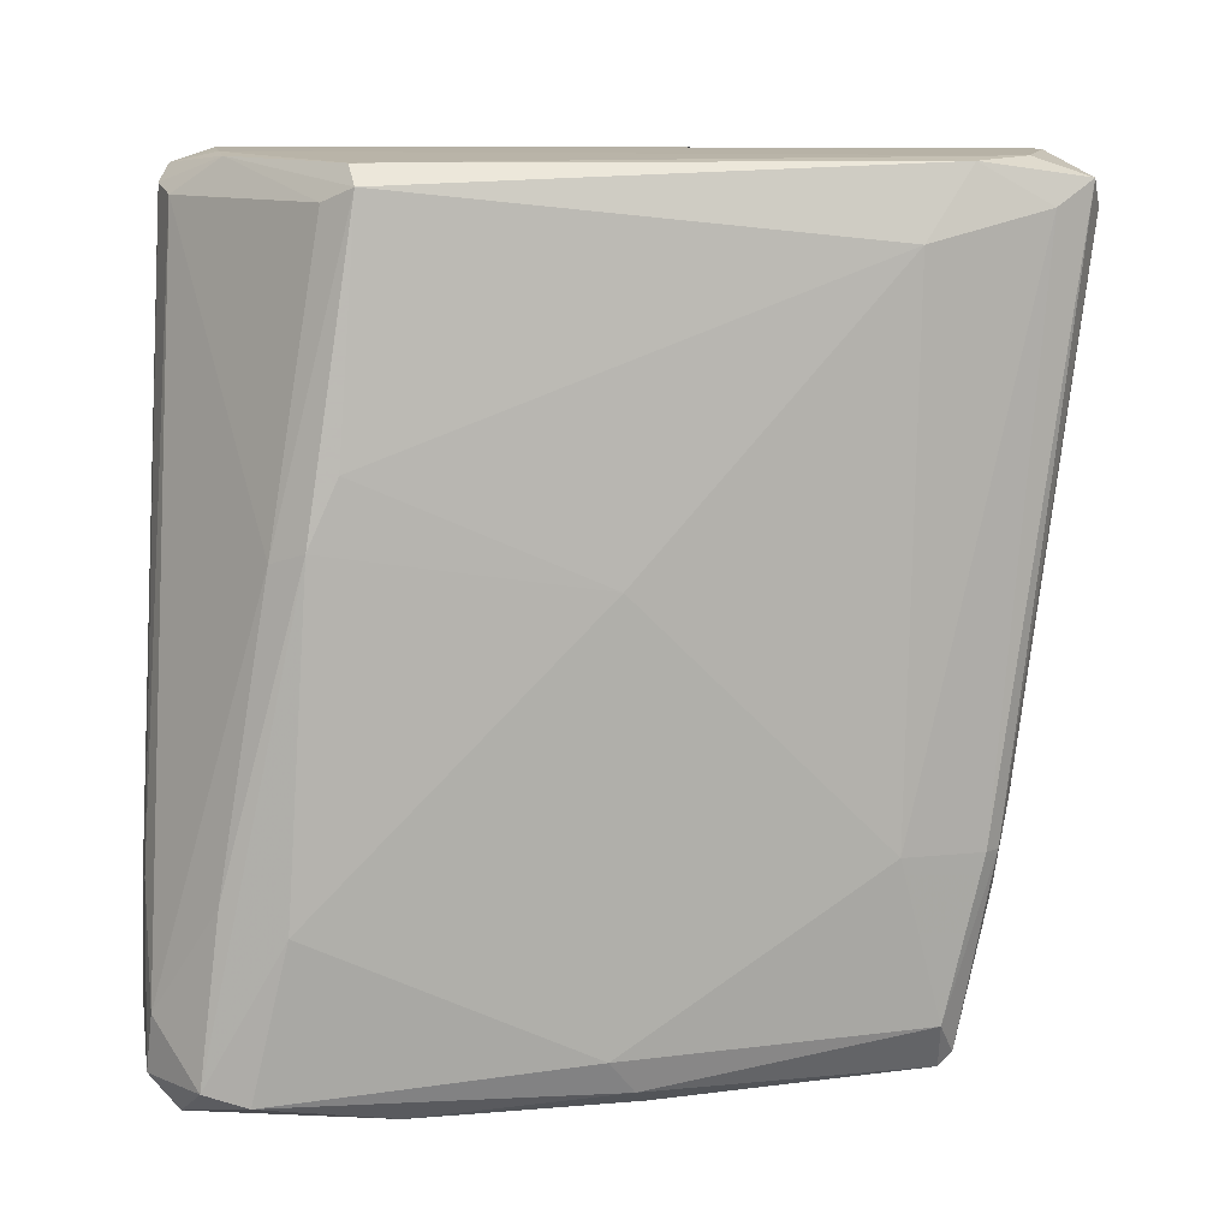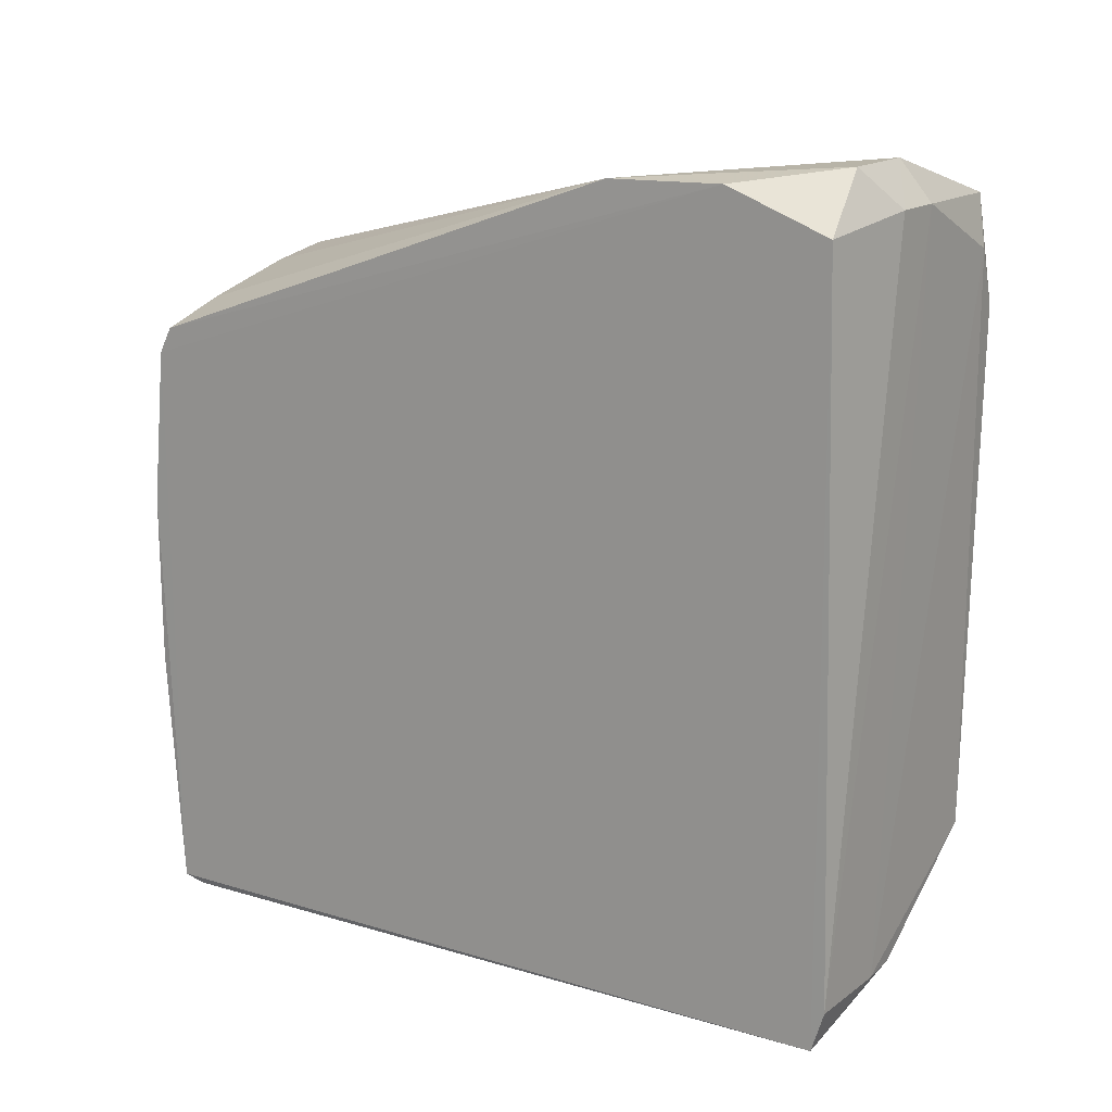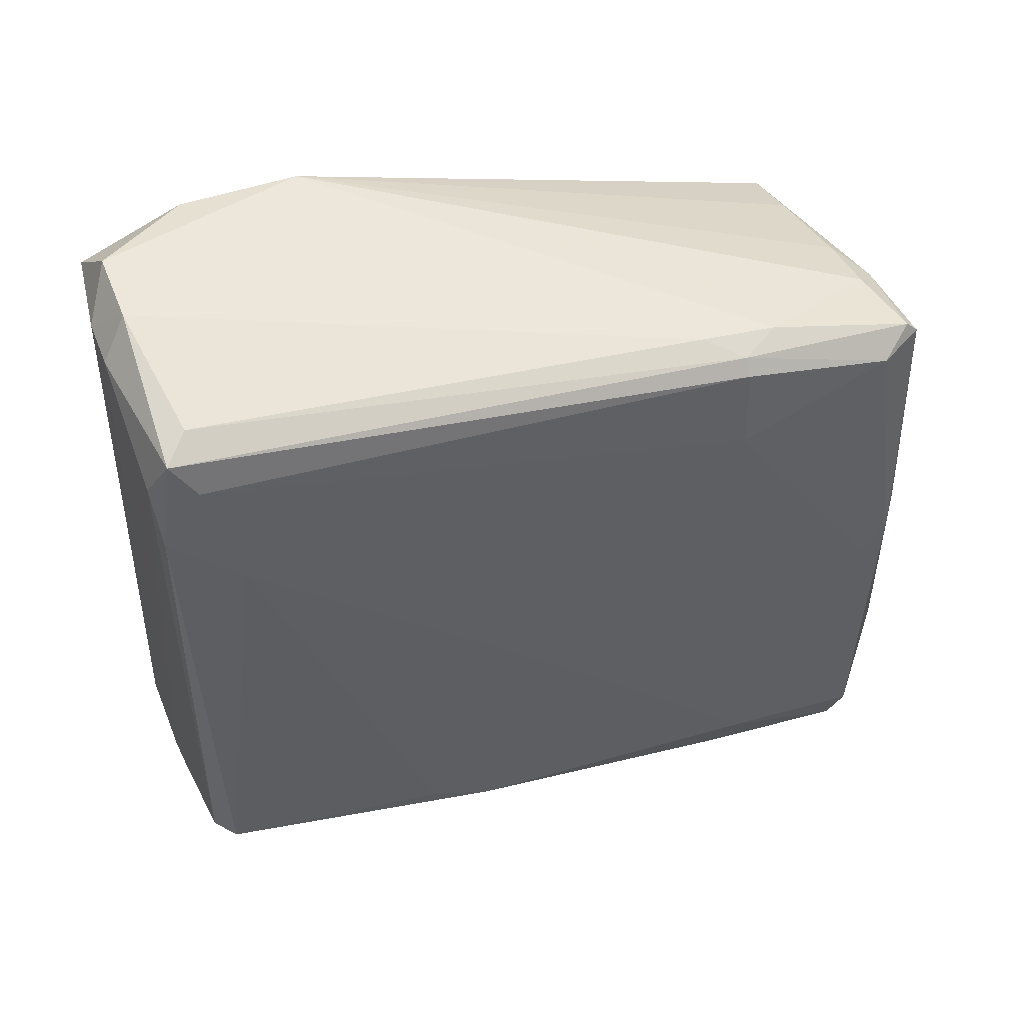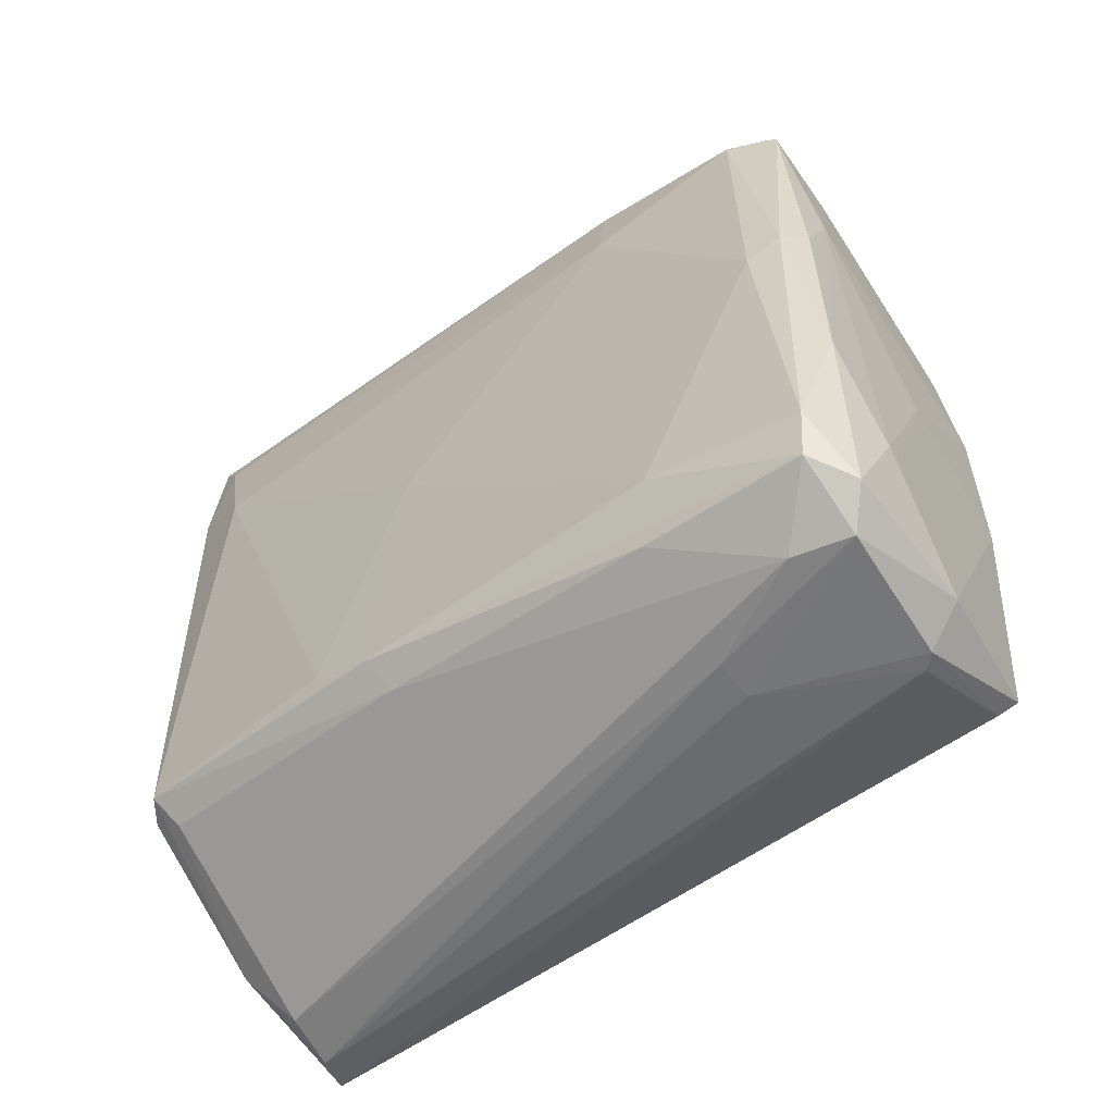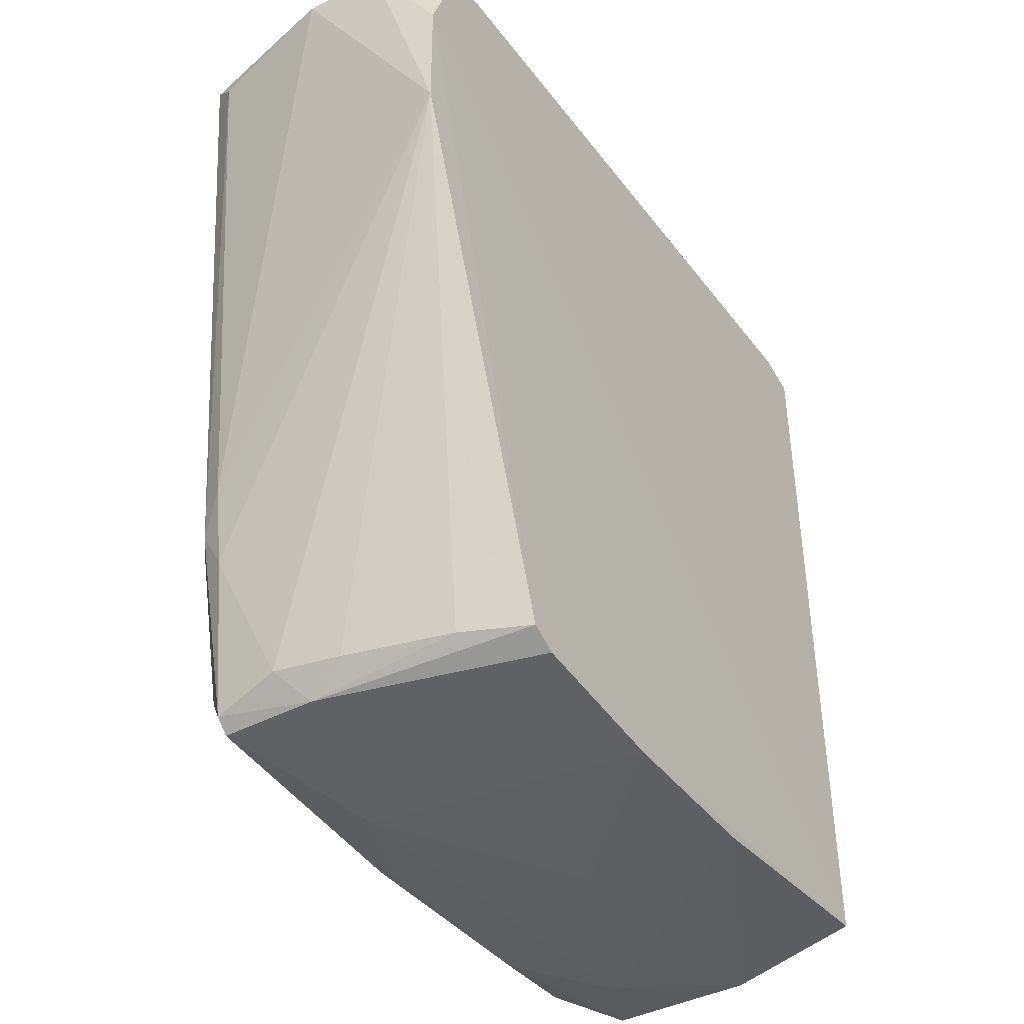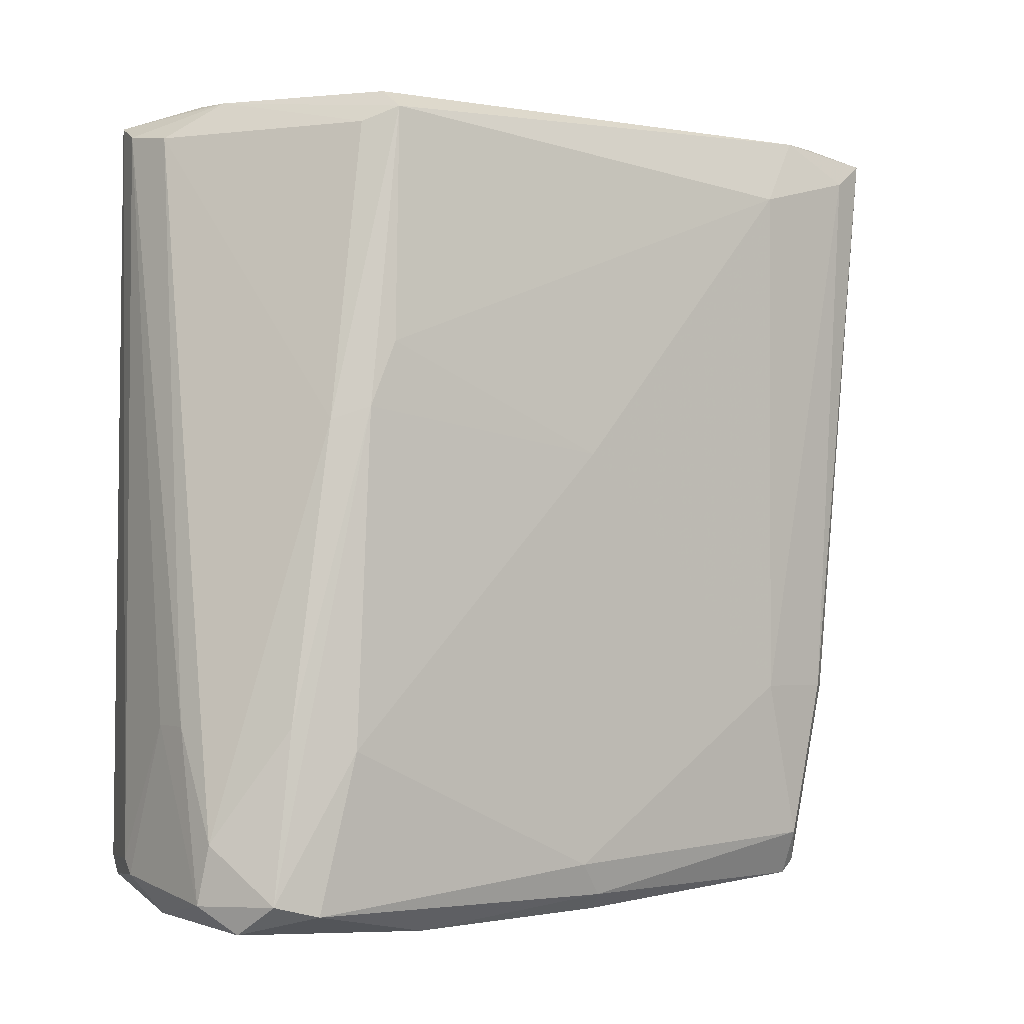
<metadata>
{"format":"obj","ext":"obj","renderer":"f3d","projection":"perspective","resolution":1024,"background":"white","views":[{"elev":12.4,"azim":-100.7,"up":"+Y"},{"elev":15.2,"azim":123.7,"up":"+Z"},{"elev":49.8,"azim":-112.1,"up":"+Z"},{"elev":-57.7,"azim":-52.6,"up":"+Z"},{"elev":-40.2,"azim":32.5,"up":"+Y"},{"elev":-0.5,"azim":-126.8,"up":"+Y"}]}
</metadata>
<code>
v 458.1 -363.4 229.3
v 477.5 -403.9 167.9
v 457.9 -407 185.7
v 460 -320.1 268.6
v 473.3 -435.3 185.7
v 463.4 -359.1 184.7
v 459.4 -432 231.2
v 459.2 -430.3 180.3
v 469.4 -420.1 168
v 510.4 -430.8 264
v 496.1 -309.2 181.5
v 510.3 -328.2 296.7
v 467.4 -314.3 192.6
v 510.3 -311.9 290.5
v 459.6 -357.3 189.2
v 510.5 -433.1 239.4
v 494 -424.8 167.3
v 483.7 -403.9 167.8
v 483.7 -428.2 275.9
v 459.6 -401.3 279.3
v 463.1 -432.9 274.3
v 461.8 -315.7 286.8
v 504.2 -313.7 173.5
v 465.3 -408 282.1
v 467.2 -309.5 196.2
v 500.1 -313.7 299
v 477.6 -432.3 273.9
v 510.2 -346.8 296.4
v 510.9 -429.8 174.6
v 510.3 -428.7 268.1
v 463.2 -312.1 292.4
v 489.8 -309.5 181.8
v 461.5 -401.5 281.6
v 459.5 -425.7 273.5
v 510.5 -309.3 181.5
v 467.1 -309.3 284.8
v 465.3 -395.7 284.1
v 494 -309.5 292.9
v 457.8 -426.9 227.3
v 458 -400.9 266.8
v 463.3 -312.2 196.6
v 473.5 -428.1 277.8
v 510.4 -426.7 173.6
v 463.1 -430.9 276.4
v 463.1 -434.9 200.4
v 469.2 -435.1 247.6
v 471.3 -429 167.2
v 487.8 -313.5 299.2
v 487.8 -435.1 216.7
v 459.9 -347.5 193.6
v 489.8 -432.9 171.5
v 491.9 -427 167.1
v 485.7 -309.4 293
v 461.1 -428.6 173.8
v 510.6 -311.3 175.3
v 463.2 -434.8 233.2
v 461.6 -403.4 177
v 467.3 -316 294.6
v 467.2 -433 171.4
v 499.9 -428.1 271.8
v 475.4 -435.1 185.8
v 463.2 -309.8 276.2
v 510.4 -433 212.6
v 495.8 -314.8 174.7
f 52 47 18
f 29 55 14
f 4 1 40
f 28 48 37
f 14 55 35
f 64 2 9
f 1 3 39
f 34 40 39
f 40 1 39
f 54 3 15
f 3 1 15
f 14 35 38
f 44 34 21
f 32 41 25
f 64 9 6
f 15 41 6
f 32 55 23
f 2 64 23
f 64 32 23
f 3 54 8
f 39 3 8
f 54 59 8
f 21 56 46
f 48 28 26
f 38 48 26
f 14 38 26
f 48 31 58
f 37 48 58
f 61 5 51
f 52 29 51
f 5 59 51
f 40 34 20
f 29 16 63
f 61 51 63
f 51 29 63
f 28 42 19
f 5 61 49
f 46 5 49
f 16 46 49
f 61 63 49
f 63 16 49
f 41 4 62
f 31 36 62
f 25 41 62
f 36 25 62
f 16 29 10
f 29 14 12
f 28 30 12
f 26 28 12
f 14 26 12
f 30 10 12
f 10 29 12
f 4 41 50
f 1 4 50
f 15 1 50
f 41 15 50
f 55 29 43
f 29 52 43
f 4 40 22
f 40 20 22
f 20 31 22
f 62 4 22
f 31 62 22
f 34 39 7
f 21 34 7
f 56 21 7
f 39 8 7
f 7 8 45
f 59 5 45
f 8 59 45
f 5 46 45
f 46 56 45
f 56 7 45
f 23 55 17
f 55 43 17
f 43 52 17
f 54 9 47
f 9 2 47
f 59 54 47
f 52 51 47
f 51 59 47
f 28 37 24
f 42 28 24
f 44 42 24
f 42 44 27
f 44 21 27
f 46 16 27
f 21 46 27
f 19 42 27
f 10 30 27
f 16 10 27
f 41 32 13
f 32 64 13
f 6 41 13
f 64 6 13
f 30 28 60
f 28 19 60
f 27 30 60
f 19 27 60
f 34 44 33
f 58 31 33
f 37 58 33
f 20 34 33
f 31 20 33
f 24 37 33
f 44 24 33
f 9 54 57
f 54 15 57
f 6 9 57
f 15 6 57
f 55 32 11
f 35 55 11
f 32 25 11
f 25 36 11
f 31 48 53
f 36 31 53
f 48 38 53
f 38 35 53
f 35 11 53
f 11 36 53
f 2 23 18
f 17 52 18
f 23 17 18
f 47 2 18

</code>
